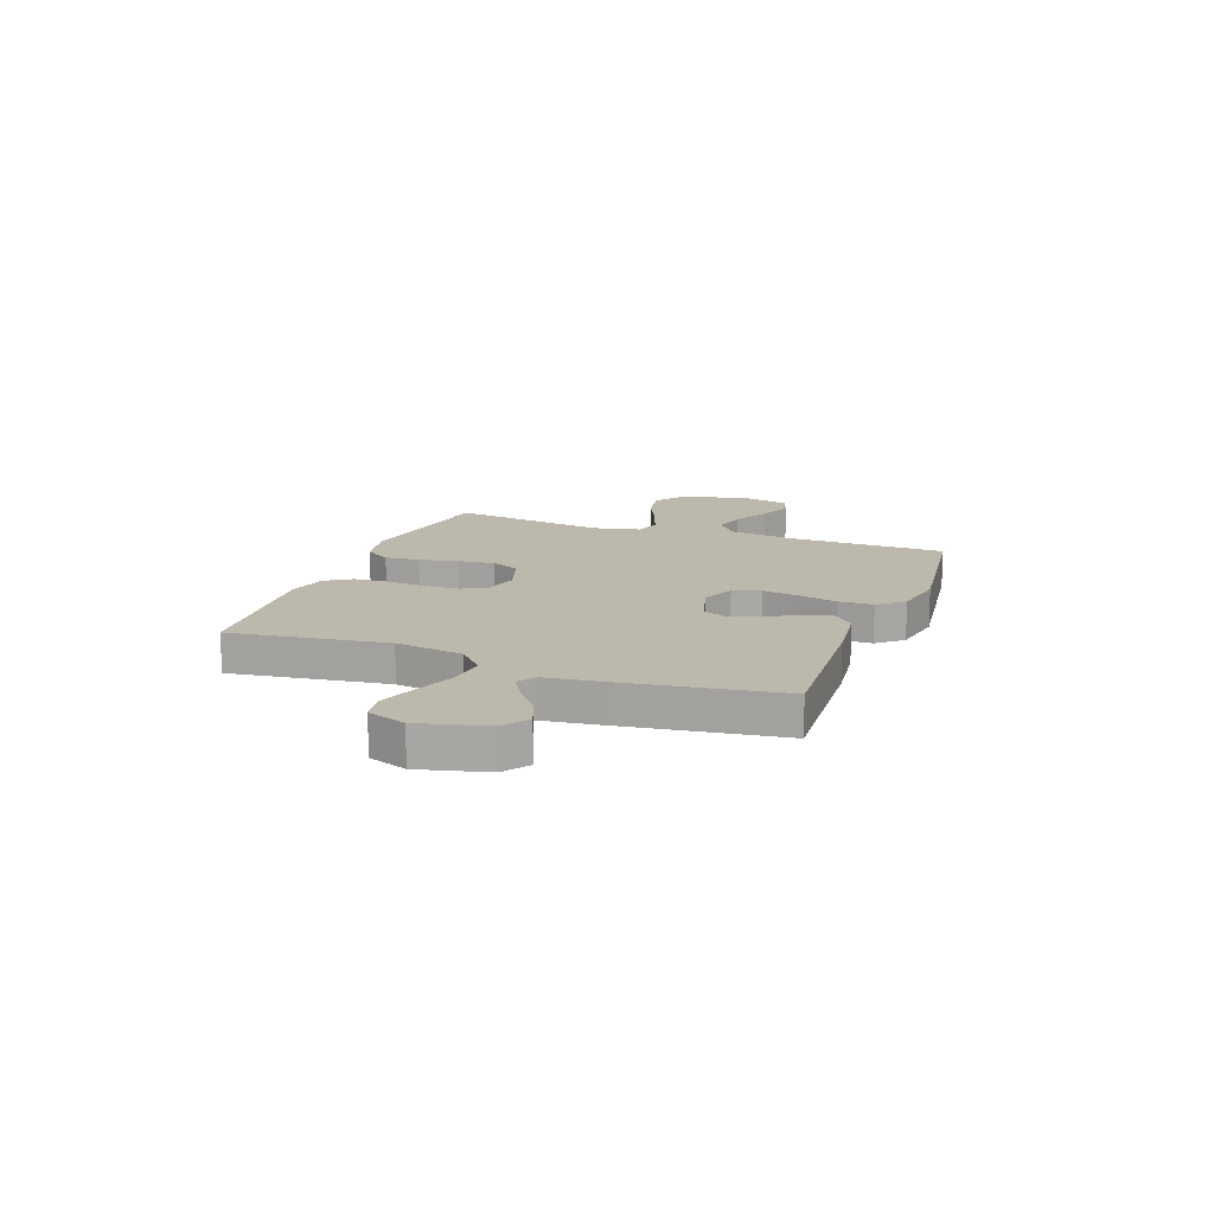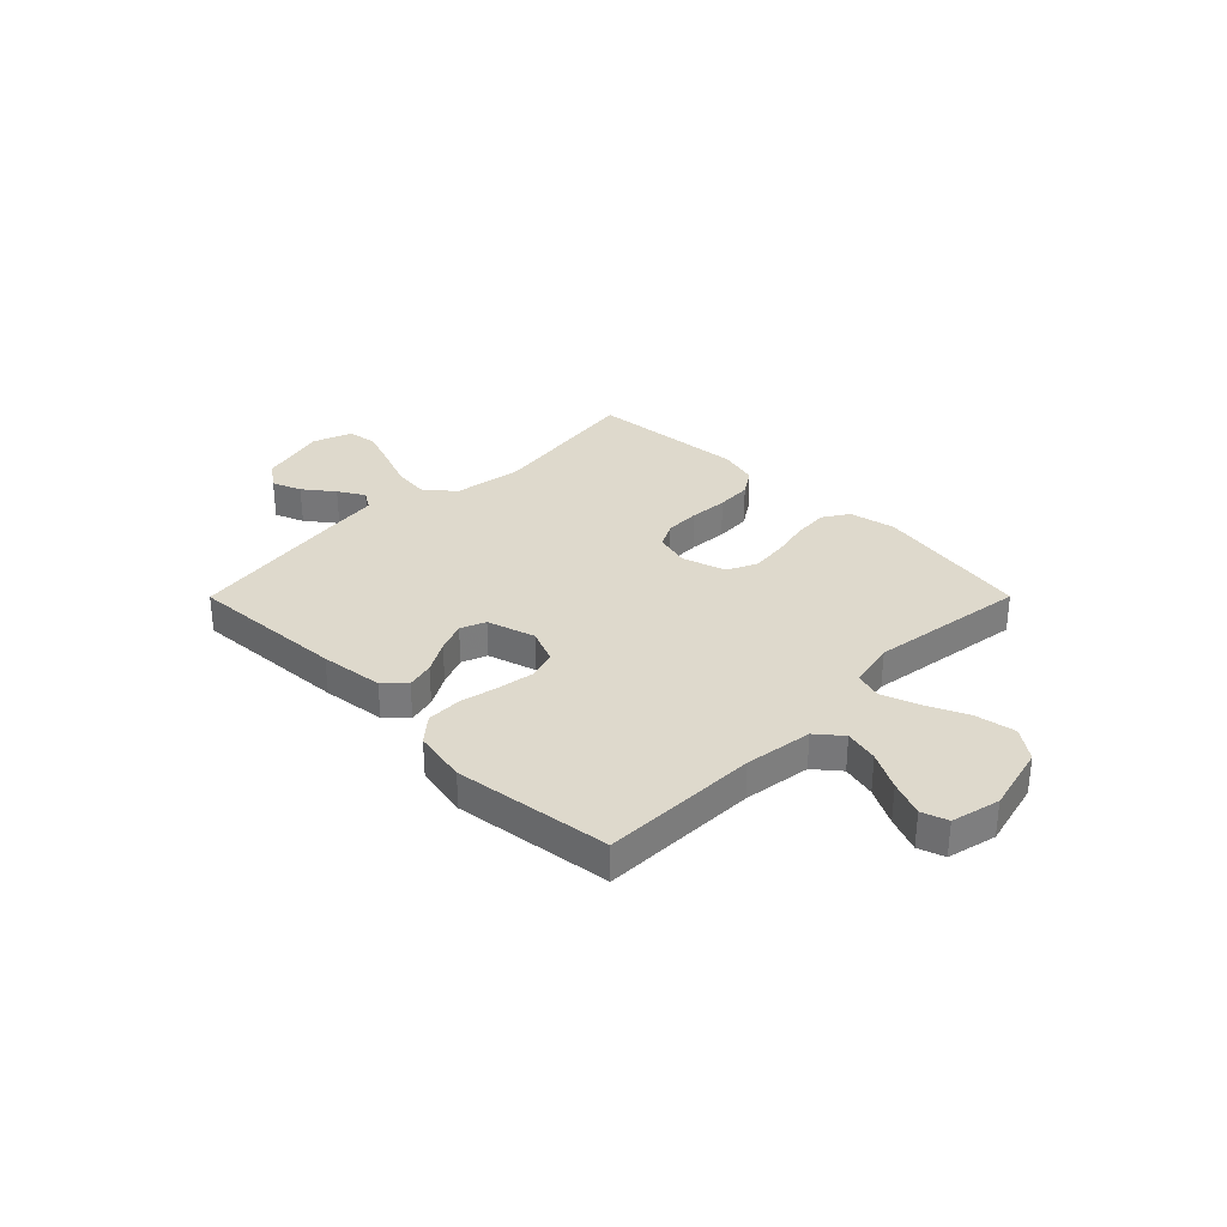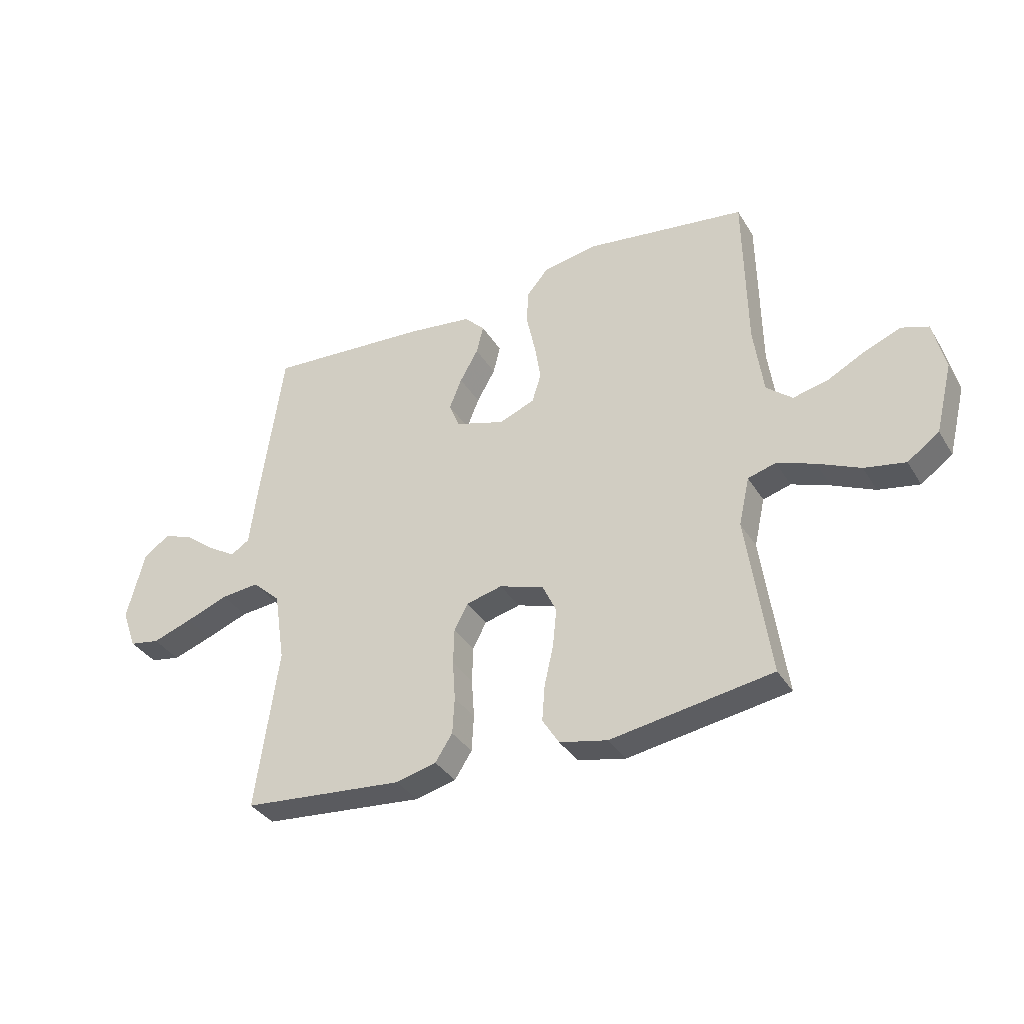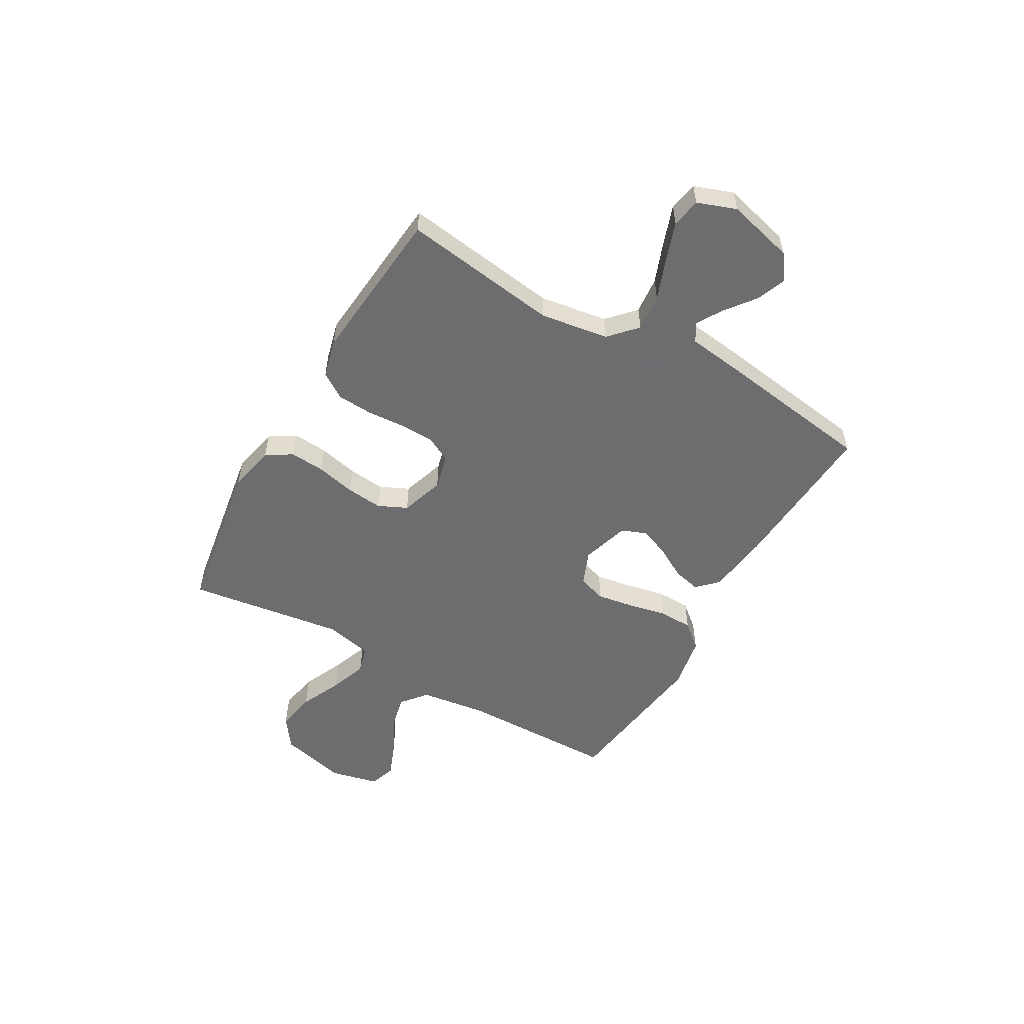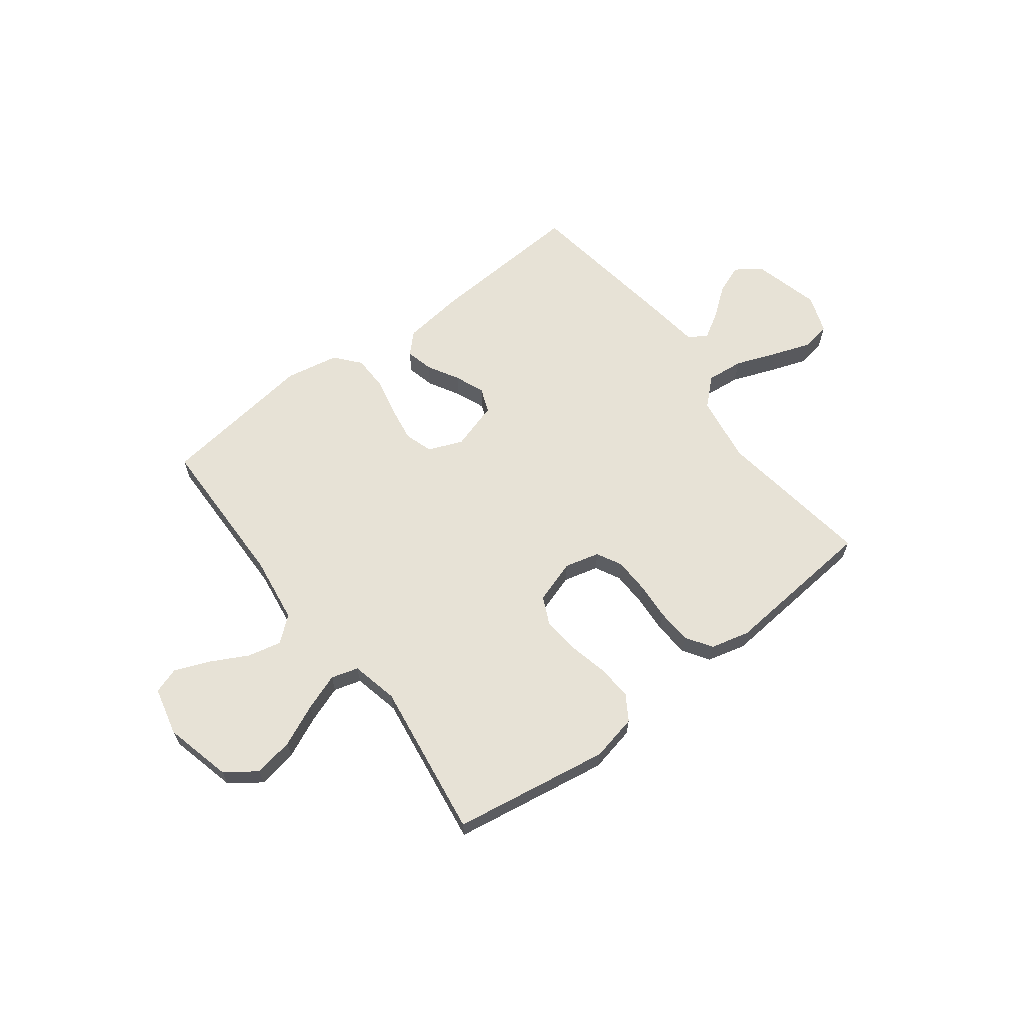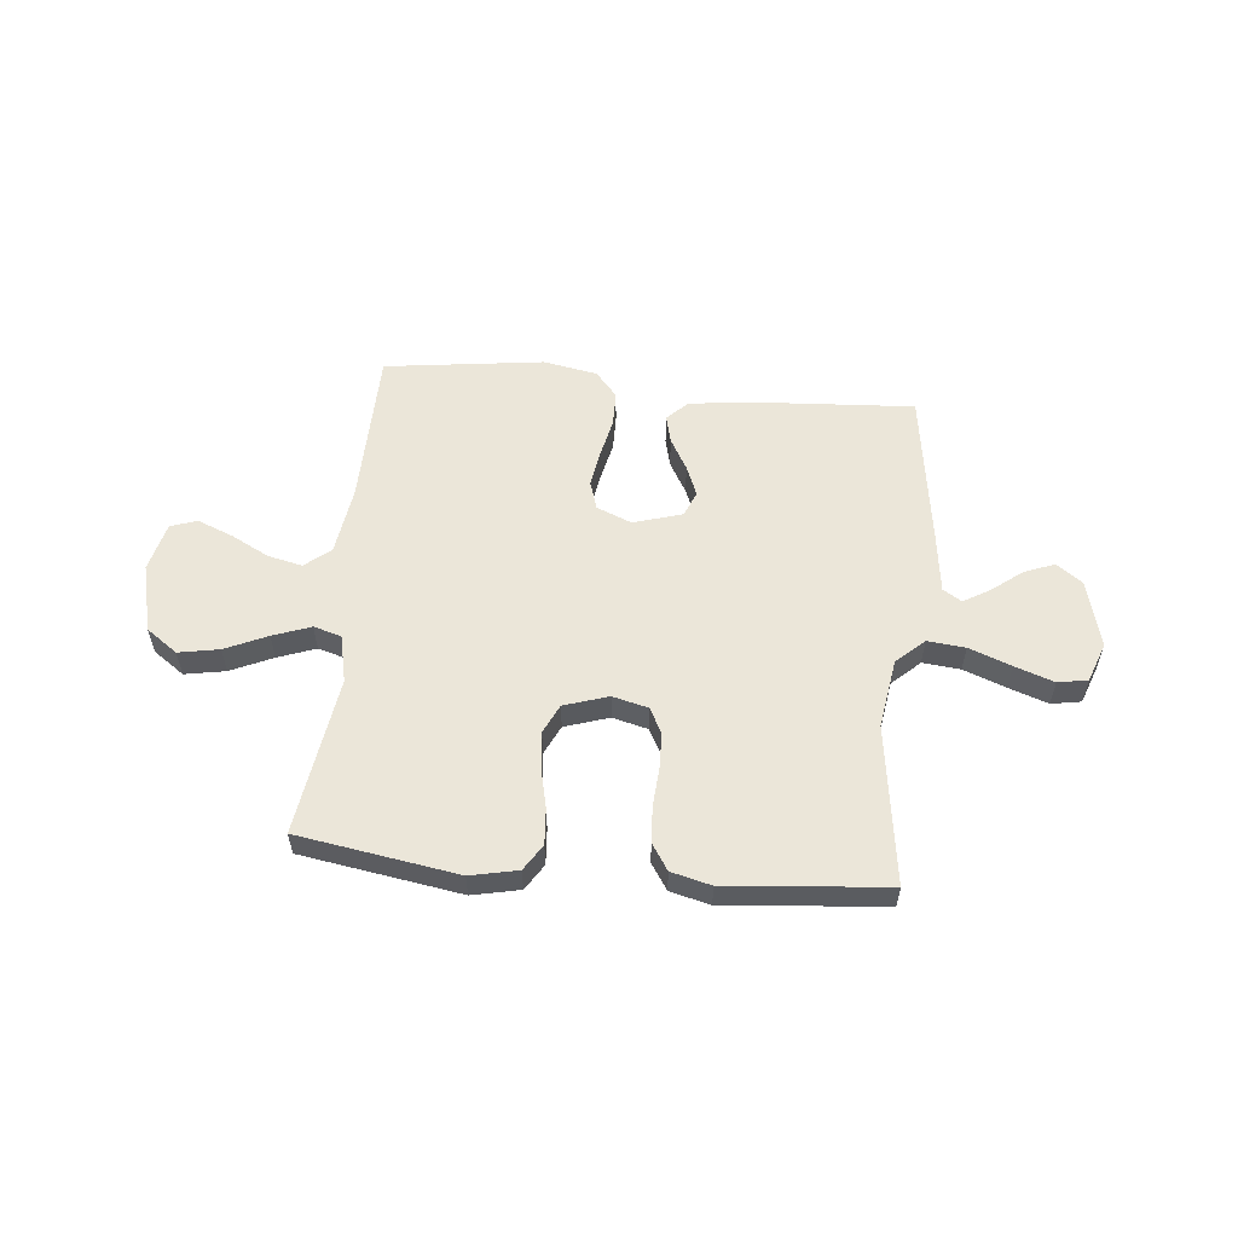
<metadata>
{"format":"obj","ext":"obj","renderer":"f3d","projection":"perspective","resolution":1024,"background":"white","views":[{"elev":14.7,"azim":-69.6,"up":"+Y"},{"elev":32.1,"azim":44.9,"up":"+Y"},{"elev":-35.3,"azim":27.5,"up":"+Z"},{"elev":-54.1,"azim":-119.9,"up":"+Y"},{"elev":63.6,"azim":142.8,"up":"+Y"},{"elev":56.2,"azim":-174.4,"up":"+Y"}]}
</metadata>
<code>
v 0.5 0.07 -0.5
v 0.2 0.07 -0.548
v 0.111 0.07 -0.529
v 0.08 0.07 -0.48
v 0.085 0.07 -0.413
v 0.102 0.07 -0.338
v 0.109 0.07 -0.268
v 0.083 0.07 -0.213
v 0 0.07 -0.186
v -0.067 0.07 -0.203
v -0.092 0.07 -0.251
v -0.094 0.07 -0.318
v -0.089 0.07 -0.391
v -0.093 0.07 -0.459
v -0.125 0.07 -0.508
v -0.2 0.07 -0.527
v -0.5 0.07 -0.5
v -0.458 0.07 -0.2
v -0.478 0.07 -0.069
v -0.53 0.07 -0.021
v -0.601 0.07 -0.028
v -0.68 0.07 -0.058
v -0.754 0.07 -0.084
v -0.81 0.07 -0.074
v -0.837 0.07 0
v -0.804 0.07 0.129
v -0.755 0.07 0.164
v -0.699 0.07 0.142
v -0.642 0.07 0.098
v -0.592 0.07 0.068
v -0.557 0.07 0.09
v -0.543 0.07 0.2
v -0.5 0.07 0.5
v -0.2 0.07 0.481
v -0.079 0.07 0.466
v -0.041 0.07 0.428
v -0.054 0.07 0.375
v -0.088 0.07 0.315
v -0.111 0.07 0.258
v -0.092 0.07 0.21
v 0 0.07 0.182
v 0.066 0.07 0.209
v 0.083 0.07 0.263
v 0.072 0.07 0.332
v 0.056 0.07 0.406
v 0.057 0.07 0.473
v 0.098 0.07 0.521
v 0.2 0.07 0.54
v 0.5 0.07 0.5
v 0.505 0.07 0.2
v 0.523 0.07 0.071
v 0.571 0.07 0.031
v 0.636 0.07 0.046
v 0.707 0.07 0.083
v 0.774 0.07 0.11
v 0.824 0.07 0.093
v 0.846 0.07 0
v 0.814 0.07 -0.129
v 0.755 0.07 -0.171
v 0.679 0.07 -0.157
v 0.6 0.07 -0.121
v 0.529 0.07 -0.095
v 0.477 0.07 -0.11
v 0.457 0.07 -0.2
v 0.5 0 -0.5
v 0.2 0 -0.548
v 0.111 0 -0.529
v 0.08 0 -0.48
v 0.085 0 -0.413
v 0.102 0 -0.338
v 0.109 0 -0.268
v 0.083 0 -0.213
v 0 0 -0.186
v -0.067 0 -0.203
v -0.092 0 -0.251
v -0.094 0 -0.318
v -0.089 0 -0.391
v -0.093 0 -0.459
v -0.125 0 -0.508
v -0.2 0 -0.527
v -0.5 0 -0.5
v -0.458 0 -0.2
v -0.478 0 -0.069
v -0.53 0 -0.021
v -0.601 0 -0.028
v -0.68 0 -0.058
v -0.754 0 -0.084
v -0.81 0 -0.074
v -0.837 0 0
v -0.804 0 0.129
v -0.755 0 0.164
v -0.699 0 0.142
v -0.642 0 0.098
v -0.592 0 0.068
v -0.557 0 0.09
v -0.543 0 0.2
v -0.5 0 0.5
v -0.2 0 0.481
v -0.079 0 0.466
v -0.041 0 0.428
v -0.054 0 0.375
v -0.088 0 0.315
v -0.111 0 0.258
v -0.092 0 0.21
v 0 0 0.182
v 0.066 0 0.209
v 0.083 0 0.263
v 0.072 0 0.332
v 0.056 0 0.406
v 0.057 0 0.473
v 0.098 0 0.521
v 0.2 0 0.54
v 0.5 0 0.5
v 0.505 0 0.2
v 0.523 0 0.071
v 0.571 0 0.031
v 0.636 0 0.046
v 0.707 0 0.083
v 0.774 0 0.11
v 0.824 0 0.093
v 0.846 0 0
v 0.814 0 -0.129
v 0.755 0 -0.171
v 0.679 0 -0.157
v 0.6 0 -0.121
v 0.529 0 -0.095
v 0.477 0 -0.11
v 0.457 0 -0.2
f 58 59 60 61
f 58 61 62
f 57 58 62
f 56 57 62 63
f 53 54 55 56
f 47 48 49 50
f 47 50 51
f 44 45 46 47
f 43 44 47 51
f 42 43 51 52
f 35 36 37 38
f 35 38 39
f 34 35 39
f 31 32 33 34
f 31 34 39 40
f 26 27 28 29
f 26 29 30
f 25 26 30
f 24 25 30
f 21 22 23 24
f 21 24 30 31
f 15 16 17 18
f 15 18 19
f 12 13 14 15
f 11 12 15 19
f 10 11 19 20
f 3 4 5 6
f 3 6 7
f 64 1 2 3
f 63 64 3 7
f 53 56 63 7
f 41 42 52
f 21 31 40 41
f 20 21 41
f 9 10 20 41
f 8 9 41 52
f 7 8 52 53
f 125 124 123 122
f 126 125 122
f 126 122 121
f 127 126 121 120
f 120 119 118 117
f 114 113 112 111
f 115 114 111
f 111 110 109 108
f 115 111 108 107
f 116 115 107 106
f 102 101 100 99
f 103 102 99
f 103 99 98
f 98 97 96 95
f 104 103 98 95
f 93 92 91 90
f 94 93 90
f 94 90 89
f 94 89 88
f 88 87 86 85
f 95 94 88 85
f 82 81 80 79
f 83 82 79
f 79 78 77 76
f 83 79 76 75
f 84 83 75 74
f 70 69 68 67
f 71 70 67
f 67 66 65 128
f 71 67 128 127
f 71 127 120 117
f 116 106 105
f 105 104 95 85
f 105 85 84
f 105 84 74 73
f 116 105 73 72
f 117 116 72 71
f 1 65 66 2
f 2 66 67 3
f 3 67 68 4
f 4 68 69 5
f 5 69 70 6
f 6 70 71 7
f 7 71 72 8
f 8 72 73 9
f 9 73 74 10
f 10 74 75 11
f 11 75 76 12
f 12 76 77 13
f 13 77 78 14
f 14 78 79 15
f 15 79 80 16
f 16 80 81 17
f 17 81 82 18
f 18 82 83 19
f 19 83 84 20
f 20 84 85 21
f 21 85 86 22
f 22 86 87 23
f 23 87 88 24
f 24 88 89 25
f 25 89 90 26
f 26 90 91 27
f 27 91 92 28
f 28 92 93 29
f 29 93 94 30
f 30 94 95 31
f 31 95 96 32
f 32 96 97 33
f 33 97 98 34
f 34 98 99 35
f 35 99 100 36
f 36 100 101 37
f 37 101 102 38
f 38 102 103 39
f 39 103 104 40
f 40 104 105 41
f 41 105 106 42
f 42 106 107 43
f 43 107 108 44
f 44 108 109 45
f 45 109 110 46
f 46 110 111 47
f 47 111 112 48
f 48 112 113 49
f 49 113 114 50
f 50 114 115 51
f 51 115 116 52
f 52 116 117 53
f 53 117 118 54
f 54 118 119 55
f 55 119 120 56
f 56 120 121 57
f 57 121 122 58
f 58 122 123 59
f 59 123 124 60
f 60 124 125 61
f 61 125 126 62
f 62 126 127 63
f 63 127 128 64
f 64 128 65 1

</code>
